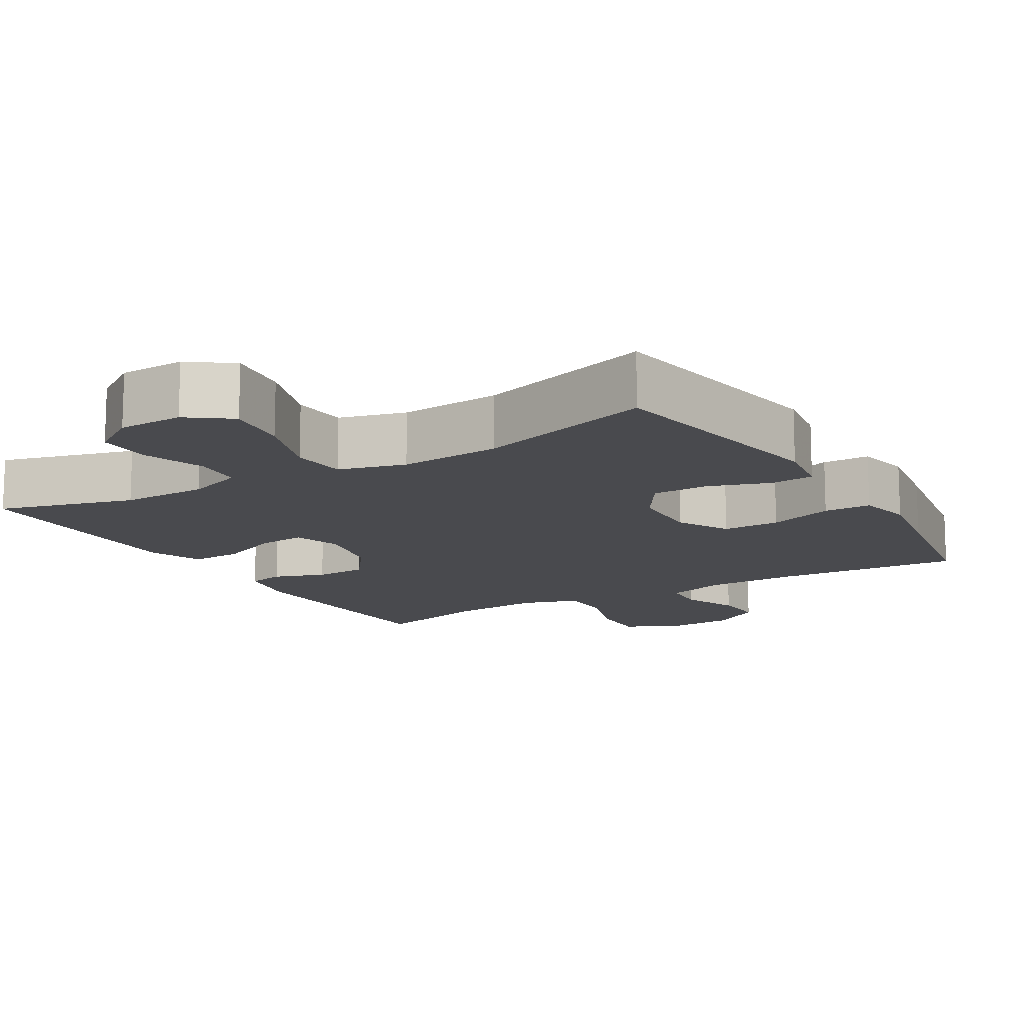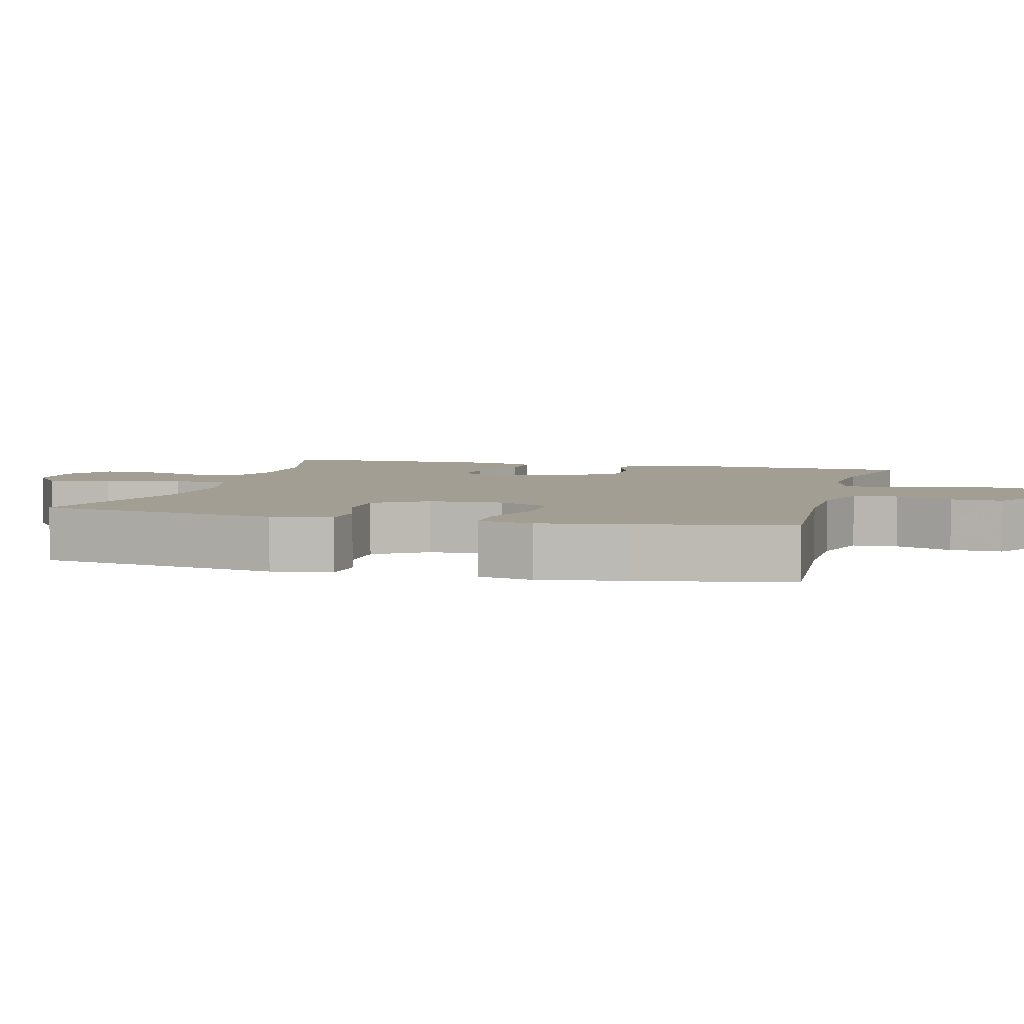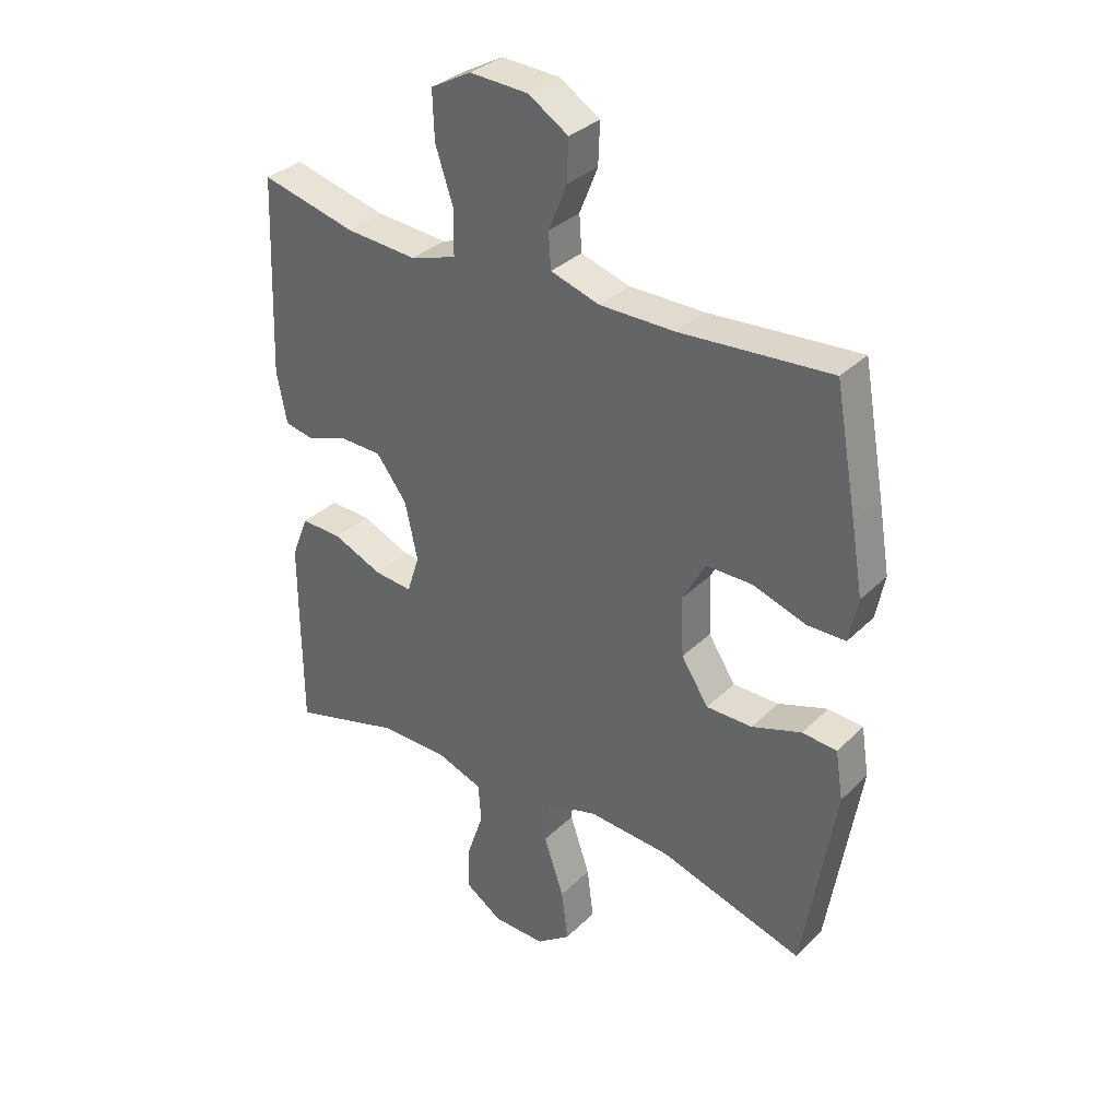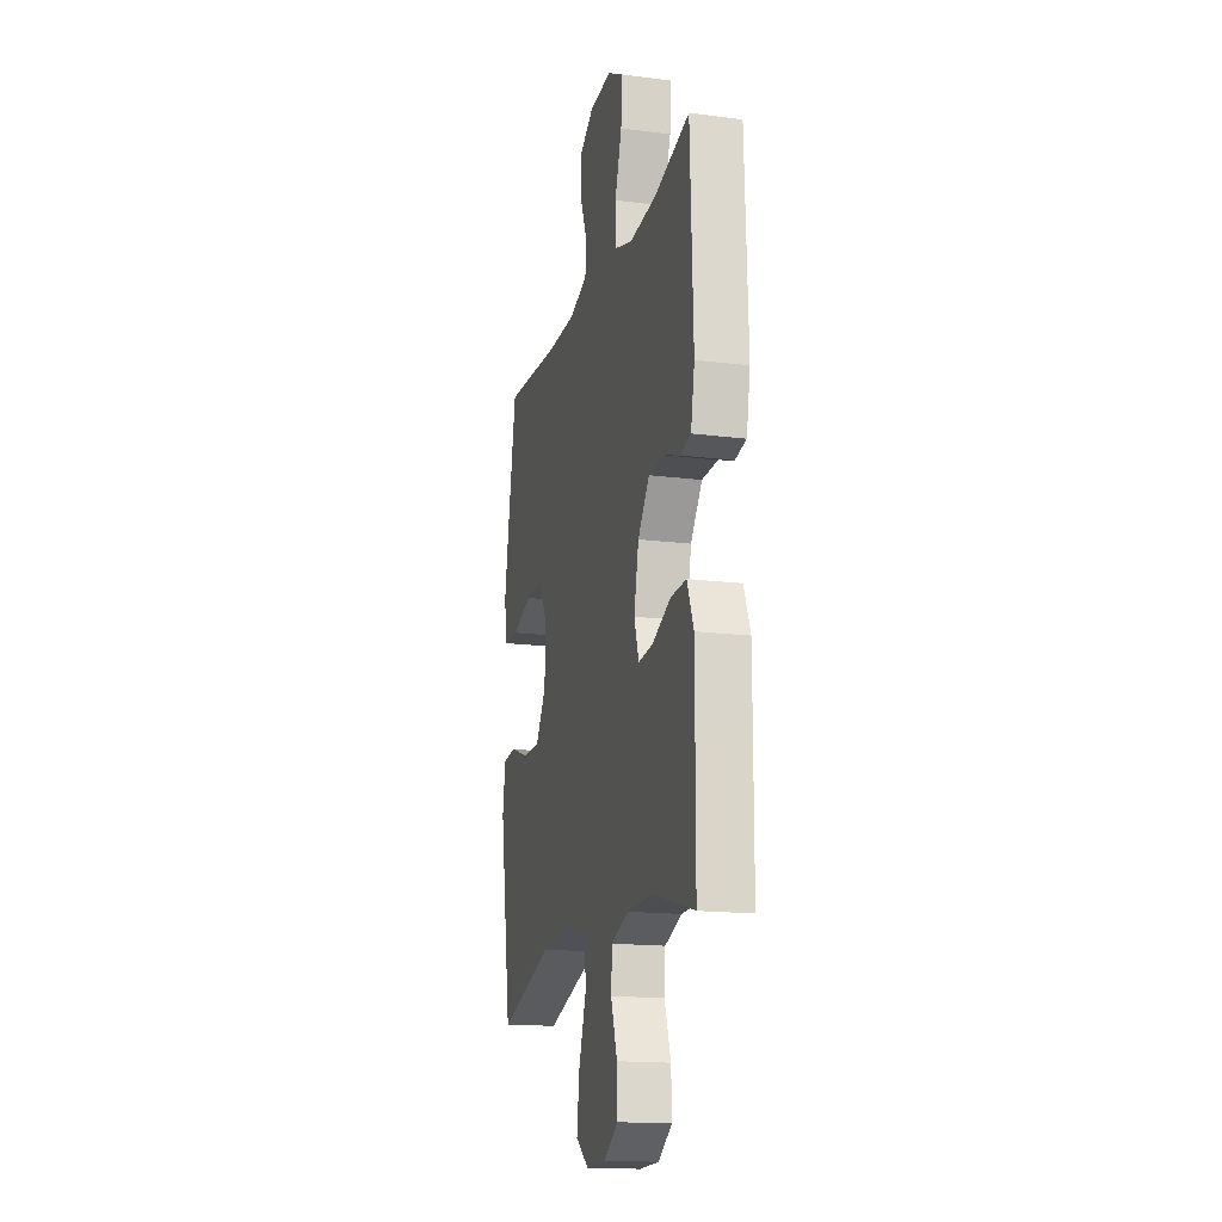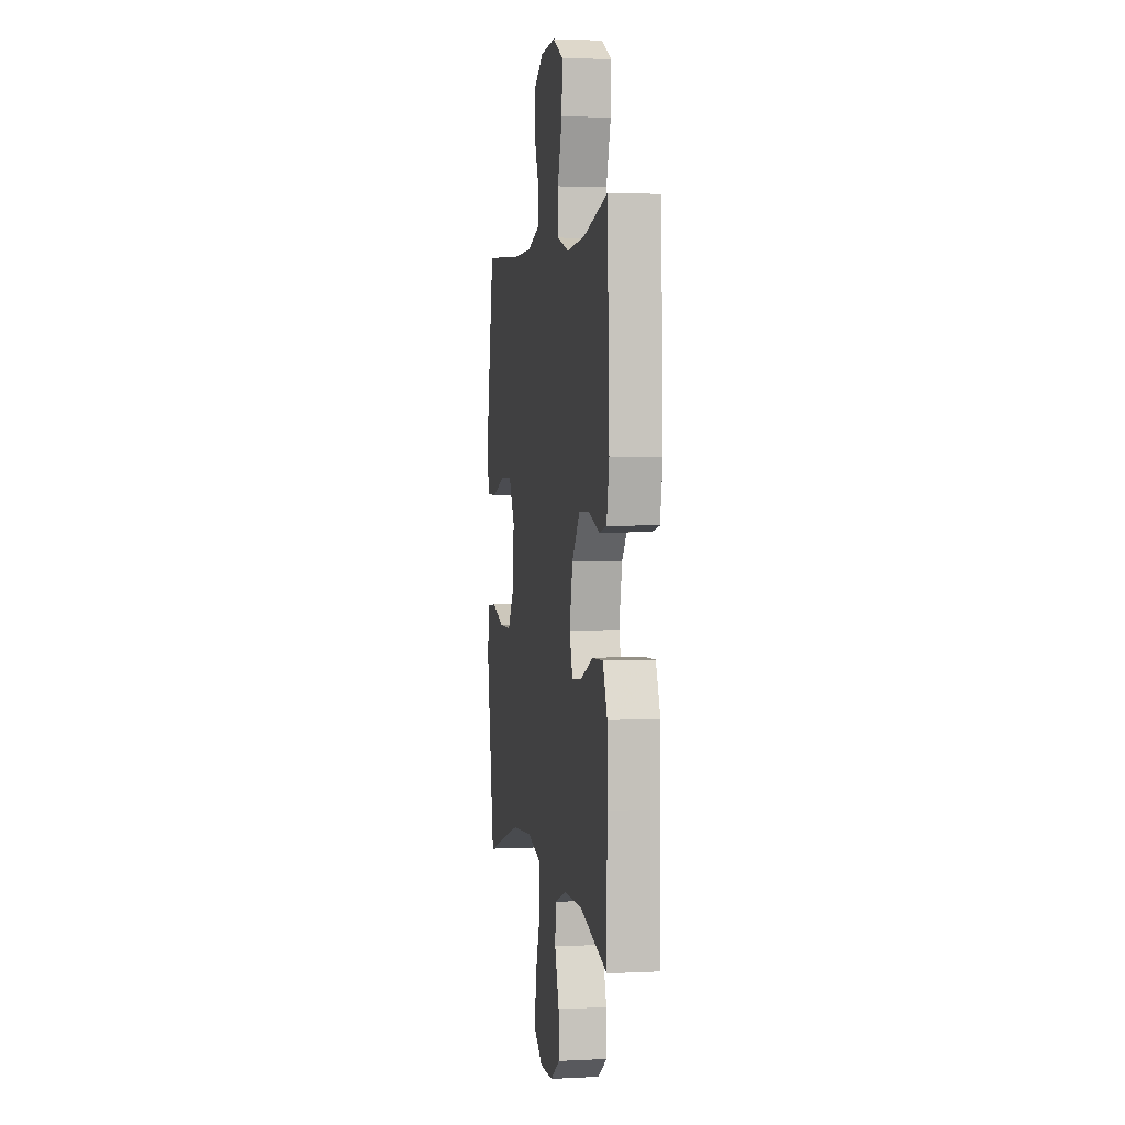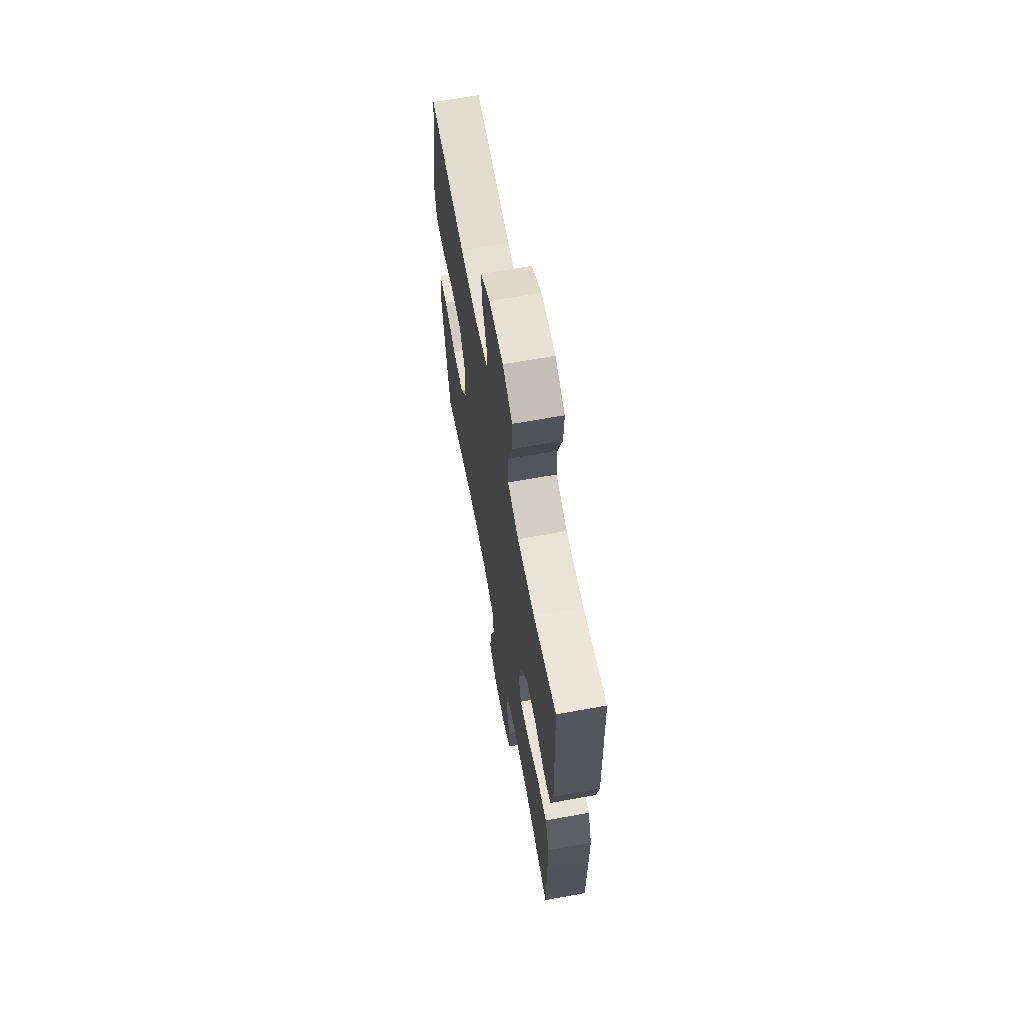
<metadata>
{"format":"obj","ext":"obj","renderer":"f3d","projection":"perspective","resolution":1024,"background":"white","views":[{"elev":-13.4,"azim":-149.0,"up":"+Y"},{"elev":5.0,"azim":-75.1,"up":"+Y"},{"elev":33.5,"azim":-142.5,"up":"+Z"},{"elev":-16.6,"azim":75.5,"up":"+Z"},{"elev":2.5,"azim":79.9,"up":"+Z"},{"elev":65.7,"azim":79.7,"up":"+Z"}]}
</metadata>
<code>
v 0.5 0.07 0.5
v 0.513 0.07 0.165
v 0.496 0.07 0.077
v 0.446 0.07 0.067
v 0.376 0.07 0.092
v 0.305 0.07 0.09
v 0.253 0.07 0.021
v 0.232 0.07 -0.076
v 0.253 0.07 -0.142
v 0.318 0.07 -0.136
v 0.402 0.07 -0.1
v 0.472 0.07 -0.098
v 0.501 0.07 -0.171
v 0.501 0.07 -0.289
v 0.5 0.07 -0.5
v 0.315 0.07 -0.448
v 0.196 0.07 -0.449
v 0.119 0.07 -0.477
v 0.114 0.07 -0.543
v 0.143 0.07 -0.628
v 0.145 0.07 -0.703
v 0.082 0.07 -0.745
v -0.007 0.07 -0.747
v -0.065 0.07 -0.704
v -0.054 0.07 -0.617
v -0.02 0.07 -0.517
v -0.026 0.07 -0.441
v -0.117 0.07 -0.416
v -0.256 0.07 -0.426
v -0.5 0.07 -0.5
v -0.554 0.07 -0.17
v -0.541 0.07 -0.088
v -0.482 0.07 -0.083
v -0.398 0.07 -0.112
v -0.32 0.07 -0.112
v -0.274 0.07 -0.041
v -0.27 0.07 0.06
v -0.308 0.07 0.131
v -0.387 0.07 0.131
v -0.477 0.07 0.101
v -0.542 0.07 0.102
v -0.557 0.07 0.177
v -0.537 0.07 0.295
v -0.5 0.07 0.5
v -0.245 0.07 0.481
v -0.117 0.07 0.481
v -0.034 0.07 0.507
v -0.03 0.07 0.567
v -0.061 0.07 0.644
v -0.064 0.07 0.714
v 0.004 0.07 0.757
v 0.103 0.07 0.762
v 0.172 0.07 0.724
v 0.169 0.07 0.643
v 0.138 0.07 0.549
v 0.14 0.07 0.476
v 0.218 0.07 0.451
v 0.339 0.07 0.46
v 0.5 0 0.5
v 0.513 0 0.165
v 0.496 0 0.077
v 0.446 0 0.067
v 0.376 0 0.092
v 0.305 0 0.09
v 0.253 0 0.021
v 0.232 0 -0.076
v 0.253 0 -0.142
v 0.318 0 -0.136
v 0.402 0 -0.1
v 0.472 0 -0.098
v 0.501 0 -0.171
v 0.501 0 -0.289
v 0.5 0 -0.5
v 0.315 0 -0.448
v 0.196 0 -0.449
v 0.119 0 -0.477
v 0.114 0 -0.543
v 0.143 0 -0.628
v 0.145 0 -0.703
v 0.082 0 -0.745
v -0.007 0 -0.747
v -0.065 0 -0.704
v -0.054 0 -0.617
v -0.02 0 -0.517
v -0.026 0 -0.441
v -0.117 0 -0.416
v -0.256 0 -0.426
v -0.5 0 -0.5
v -0.554 0 -0.17
v -0.541 0 -0.088
v -0.482 0 -0.083
v -0.398 0 -0.112
v -0.32 0 -0.112
v -0.274 0 -0.041
v -0.27 0 0.06
v -0.308 0 0.131
v -0.387 0 0.131
v -0.477 0 0.101
v -0.542 0 0.102
v -0.557 0 0.177
v -0.537 0 0.295
v -0.5 0 0.5
v -0.245 0 0.481
v -0.117 0 0.481
v -0.034 0 0.507
v -0.03 0 0.567
v -0.061 0 0.644
v -0.064 0 0.714
v 0.004 0 0.757
v 0.103 0 0.762
v 0.172 0 0.724
v 0.169 0 0.643
v 0.138 0 0.549
v 0.14 0 0.476
v 0.218 0 0.451
v 0.339 0 0.46
f 53 54 55
f 52 53 55
f 51 52 55
f 50 51 55
f 49 50 55
f 48 49 55
f 47 48 55 56
f 46 47 56 57
f 43 44 45
f 42 43 45
f 41 42 45
f 40 41 45
f 39 40 45
f 45 46 57
f 39 45 57
f 38 39 57
f 32 33 34
f 31 32 34
f 30 31 34
f 29 30 34
f 28 29 34 35
f 27 28 35 36
f 24 25 26
f 23 24 26
f 22 23 26
f 21 22 26
f 20 21 26
f 19 20 26
f 18 19 26 27
f 27 36 37
f 18 27 37
f 17 18 37
f 14 15 16
f 13 14 16
f 12 13 16
f 11 12 16
f 10 11 16
f 9 10 16 17
f 3 4 5
f 2 3 5
f 1 2 5
f 58 1 5
f 58 5 6
f 57 58 6 7
f 38 57 7 8
f 17 37 38
f 9 17 38
f 8 9 38
f 113 112 111
f 113 111 110
f 113 110 109
f 113 109 108
f 113 108 107
f 113 107 106
f 114 113 106 105
f 115 114 105 104
f 103 102 101
f 103 101 100
f 103 100 99
f 103 99 98
f 103 98 97
f 115 104 103
f 115 103 97
f 115 97 96
f 92 91 90
f 92 90 89
f 92 89 88
f 92 88 87
f 93 92 87 86
f 94 93 86 85
f 84 83 82
f 84 82 81
f 84 81 80
f 84 80 79
f 84 79 78
f 84 78 77
f 85 84 77 76
f 95 94 85
f 95 85 76
f 95 76 75
f 74 73 72
f 74 72 71
f 74 71 70
f 74 70 69
f 74 69 68
f 75 74 68 67
f 63 62 61
f 63 61 60
f 63 60 59
f 63 59 116
f 64 63 116
f 65 64 116 115
f 66 65 115 96
f 96 95 75
f 96 75 67
f 96 67 66
f 1 59 60 2
f 2 60 61 3
f 3 61 62 4
f 4 62 63 5
f 5 63 64 6
f 6 64 65 7
f 7 65 66 8
f 8 66 67 9
f 9 67 68 10
f 10 68 69 11
f 11 69 70 12
f 12 70 71 13
f 13 71 72 14
f 14 72 73 15
f 15 73 74 16
f 16 74 75 17
f 17 75 76 18
f 18 76 77 19
f 19 77 78 20
f 20 78 79 21
f 21 79 80 22
f 22 80 81 23
f 23 81 82 24
f 24 82 83 25
f 25 83 84 26
f 26 84 85 27
f 27 85 86 28
f 28 86 87 29
f 29 87 88 30
f 30 88 89 31
f 31 89 90 32
f 32 90 91 33
f 33 91 92 34
f 34 92 93 35
f 35 93 94 36
f 36 94 95 37
f 37 95 96 38
f 38 96 97 39
f 39 97 98 40
f 40 98 99 41
f 41 99 100 42
f 42 100 101 43
f 43 101 102 44
f 44 102 103 45
f 45 103 104 46
f 46 104 105 47
f 47 105 106 48
f 48 106 107 49
f 49 107 108 50
f 50 108 109 51
f 51 109 110 52
f 52 110 111 53
f 53 111 112 54
f 54 112 113 55
f 55 113 114 56
f 56 114 115 57
f 57 115 116 58
f 58 116 59 1

</code>
